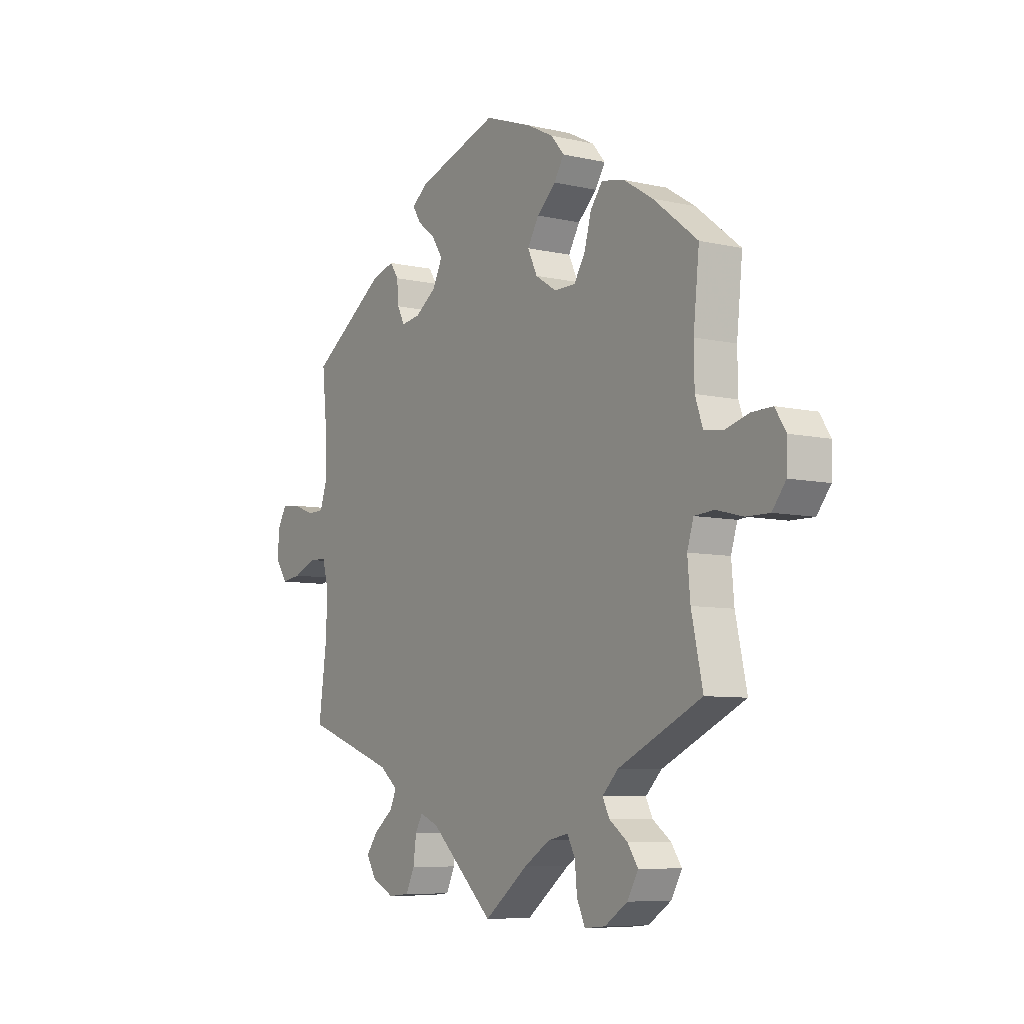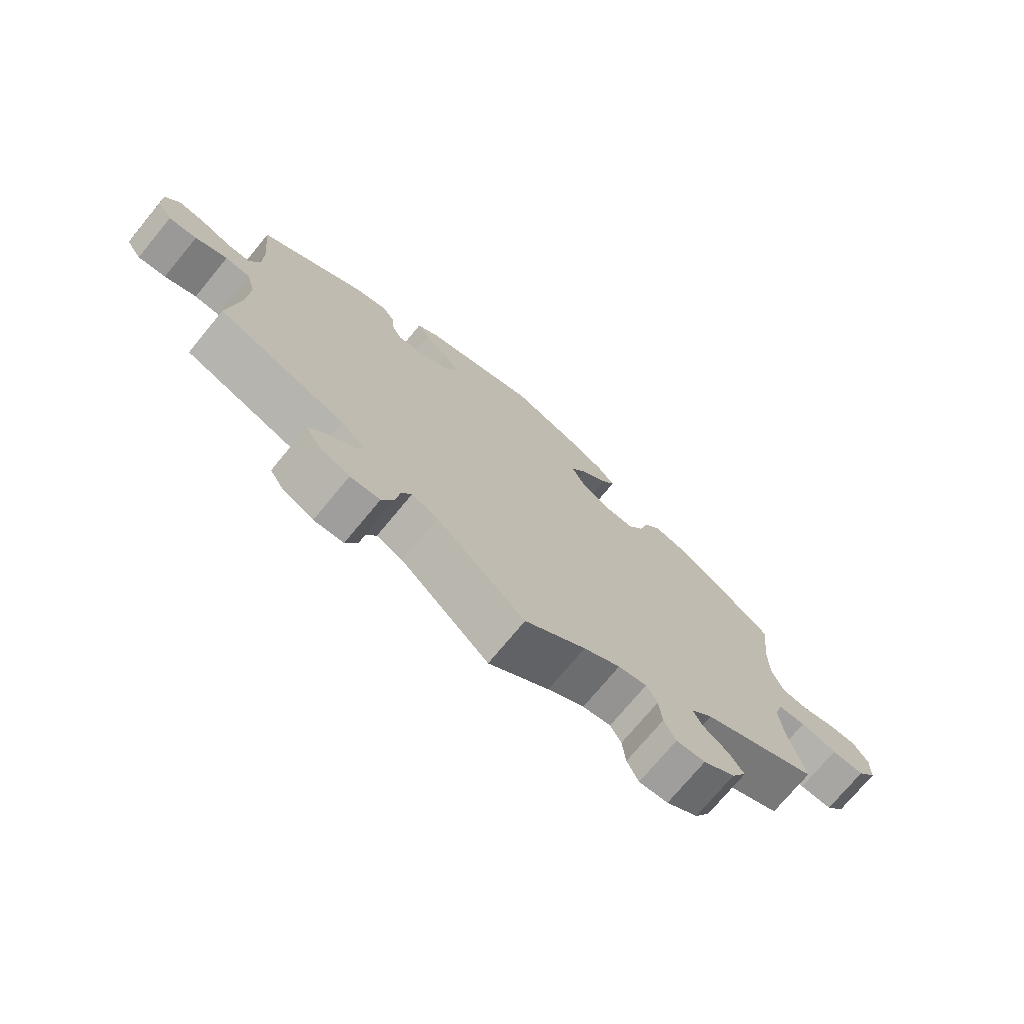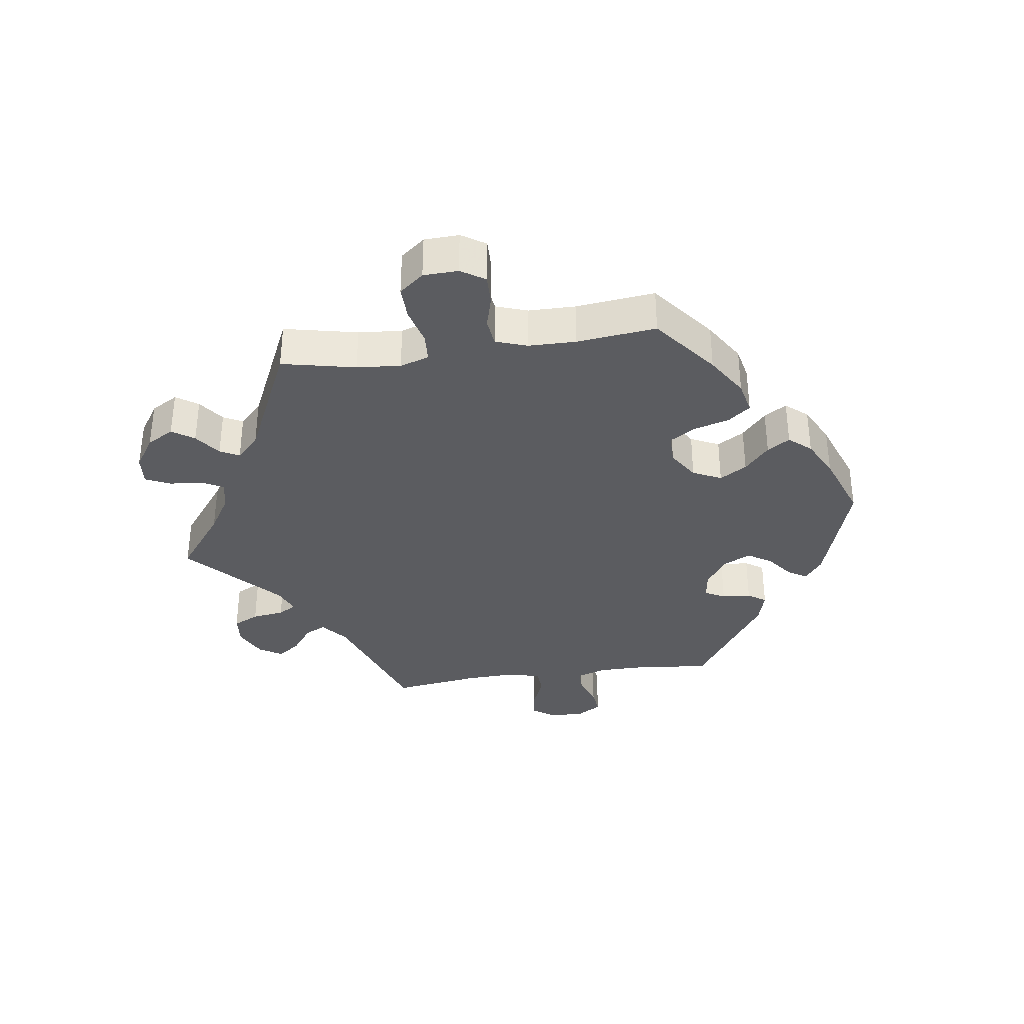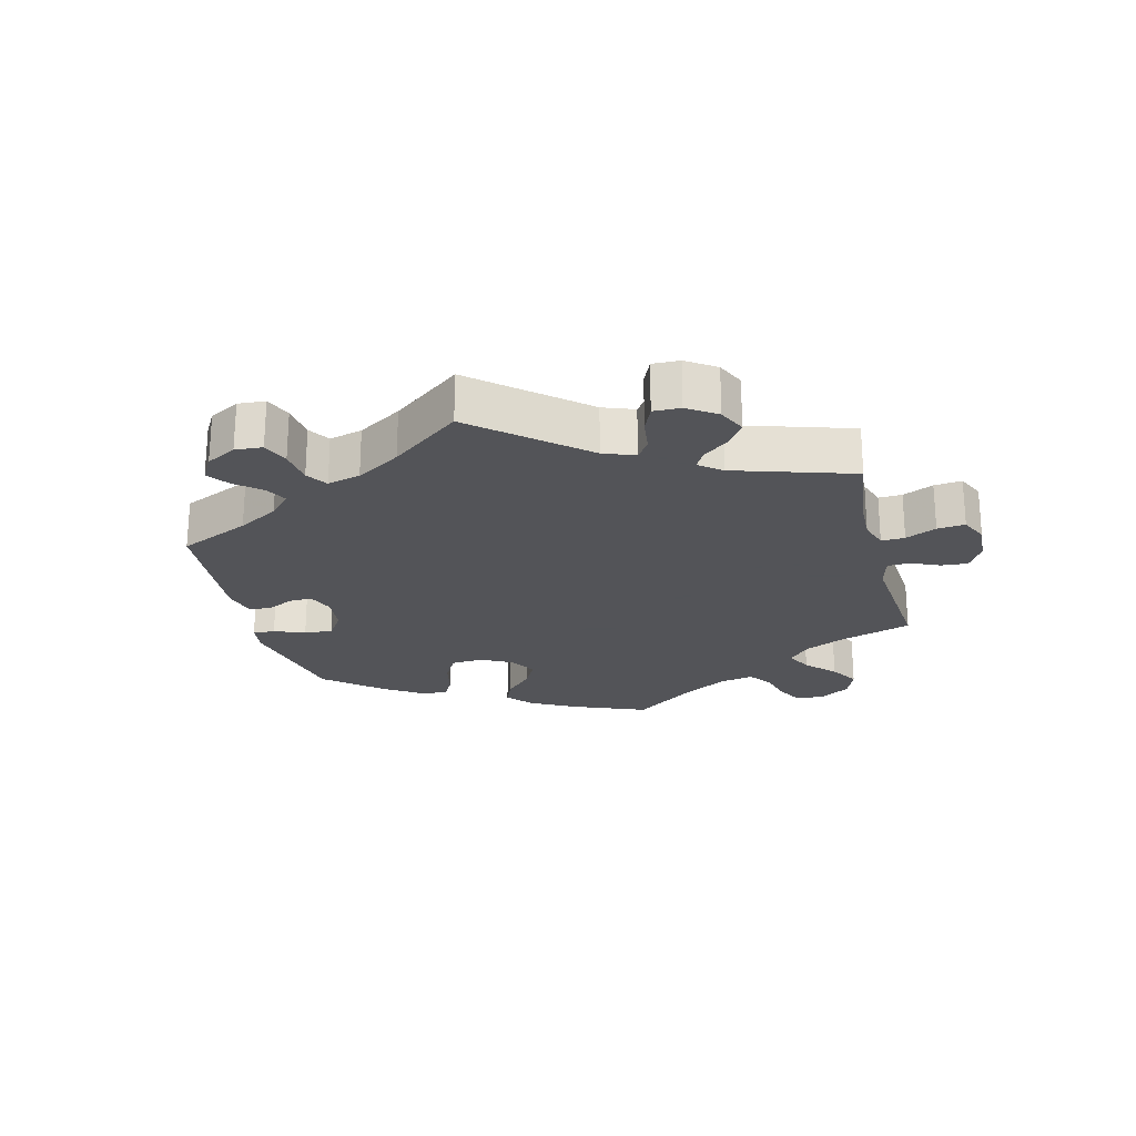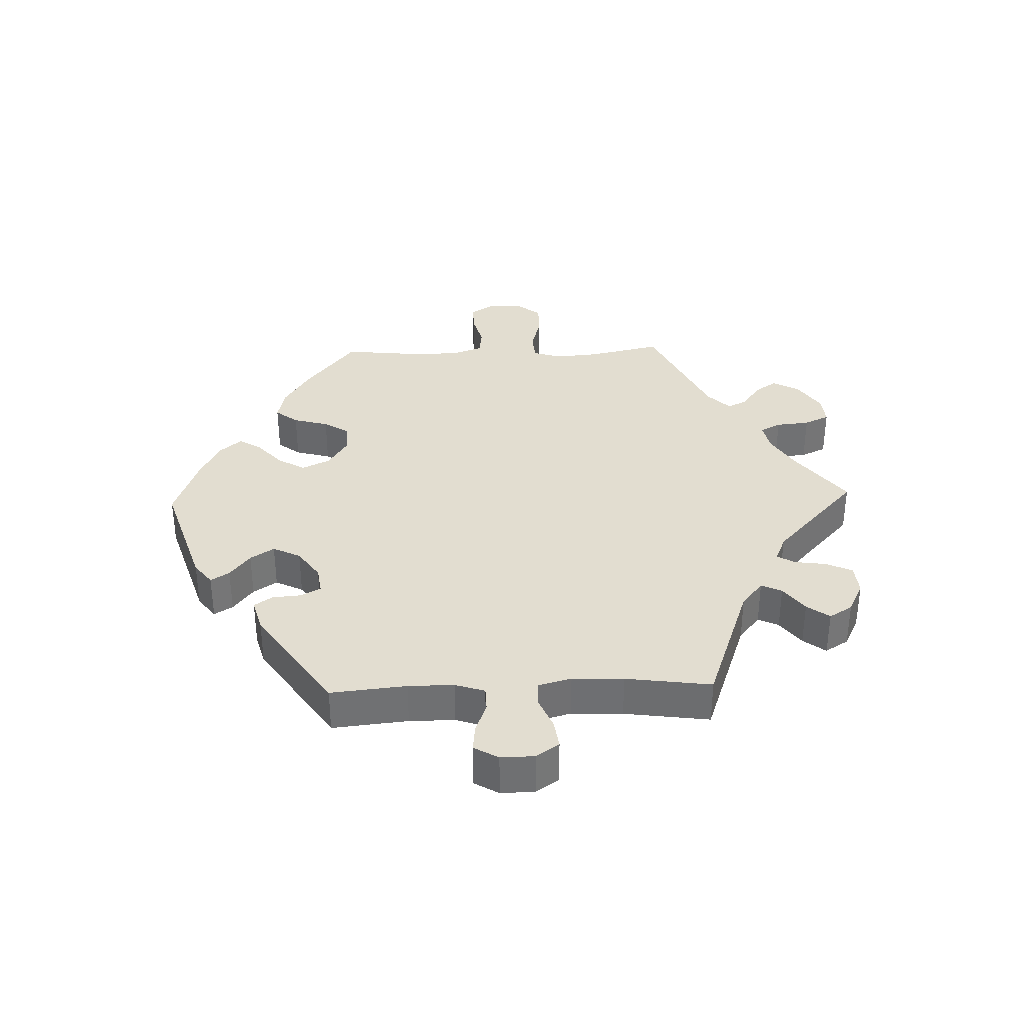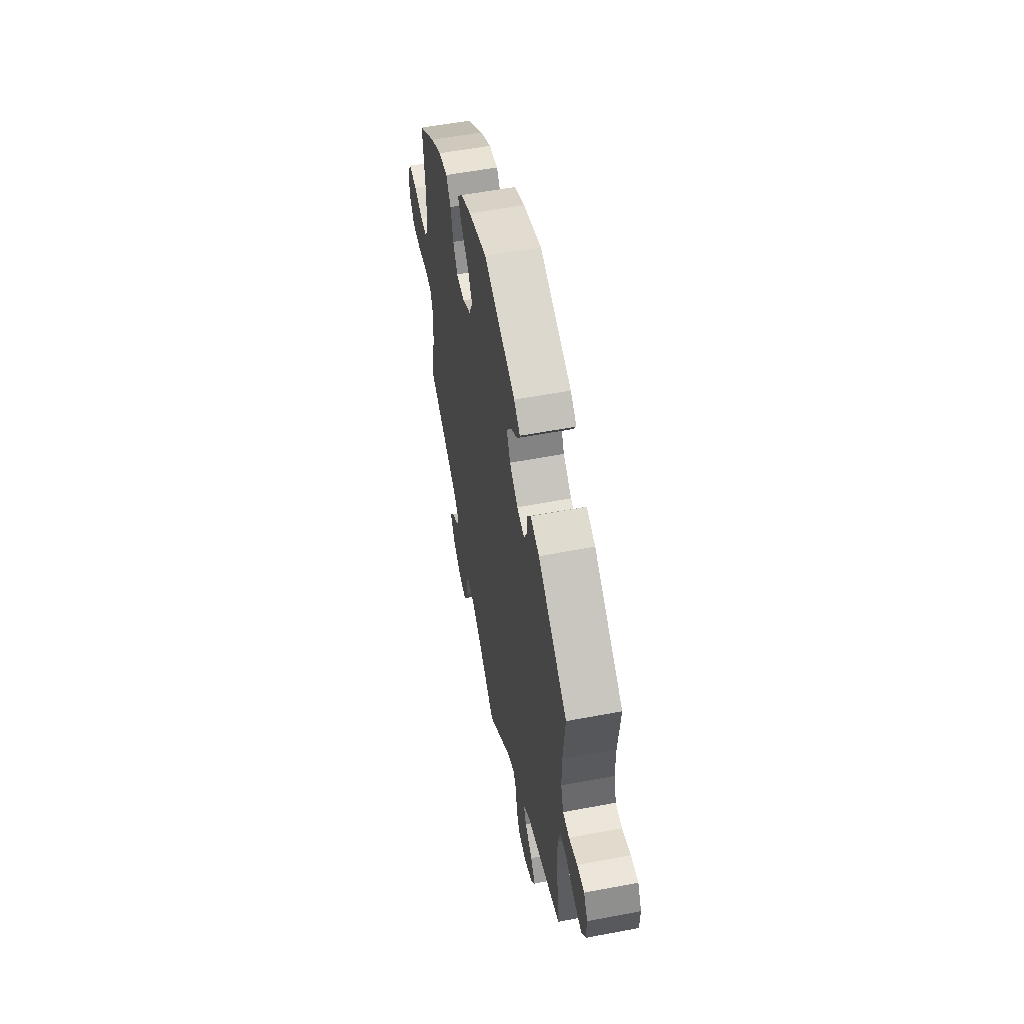
<metadata>
{"format":"obj","ext":"obj","renderer":"f3d","projection":"perspective","resolution":1024,"background":"white","views":[{"elev":-7.5,"azim":-122.9,"up":"+Z"},{"elev":-73.7,"azim":140.4,"up":"+Z"},{"elev":-35.0,"azim":-81.7,"up":"+Y"},{"elev":-23.4,"azim":134.2,"up":"+Y"},{"elev":35.3,"azim":88.1,"up":"+Y"},{"elev":55.7,"azim":78.7,"up":"+Z"}]}
</metadata>
<code>
v -0.096 0.07 -0.504
v -0.154 0.07 -0.468
v -0.199 0.07 -0.459
v -0.216 0.07 -0.491
v -0.221 0.07 -0.543
v -0.239 0.07 -0.582
v -0.285 0.07 -0.578
v -0.335 0.07 -0.545
v -0.359 0.07 -0.503
v -0.336 0.07 -0.469
v -0.296 0.07 -0.44
v -0.281 0.07 -0.41
v -0.316 0.07 -0.375
v -0.5 0.07 -0.289
v -0.475 0.07 -0.175
v -0.469 0.07 -0.107
v -0.483 0.07 -0.062
v -0.527 0.07 -0.059
v -0.585 0.07 -0.074
v -0.637 0.07 -0.075
v -0.667 0.07 -0.037
v -0.669 0.07 0.017
v -0.645 0.07 0.054
v -0.599 0.07 0.053
v -0.548 0.07 0.039
v -0.505 0.07 0.044
v -0.488 0.07 0.093
v -0.487 0.07 0.166
v -0.5 0.07 0.289
v -0.402 0.07 0.366
v -0.338 0.07 0.406
v -0.287 0.07 0.417
v -0.26 0.07 0.382
v -0.245 0.07 0.327
v -0.22 0.07 0.287
v -0.173 0.07 0.287
v -0.126 0.07 0.317
v -0.105 0.07 0.361
v -0.13 0.07 0.403
v -0.172 0.07 0.441
v -0.194 0.07 0.476
v -0.165 0.07 0.51
v -0.106 0.07 0.54
v -0.001 0.07 0.578
v 0.18 0.07 0.52
v 0.215 0.07 0.493
v 0.197 0.07 0.464
v 0.157 0.07 0.433
v 0.133 0.07 0.396
v 0.154 0.07 0.353
v 0.201 0.07 0.32
v 0.244 0.07 0.314
v 0.26 0.07 0.345
v 0.264 0.07 0.39
v 0.283 0.07 0.418
v 0.333 0.07 0.404
v 0.501 0.07 0.29
v 0.489 0.07 0.172
v 0.489 0.07 0.101
v 0.504 0.07 0.055
v 0.541 0.07 0.054
v 0.589 0.07 0.072
v 0.63 0.07 0.076
v 0.652 0.07 0.038
v 0.651 0.07 -0.015
v 0.627 0.07 -0.05
v 0.583 0.07 -0.044
v 0.533 0.07 -0.023
v 0.494 0.07 -0.025
v 0.48 0.07 -0.076
v 0.483 0.07 -0.156
v 0.501 0.07 -0.289
v 0.299 0.07 -0.361
v 0.259 0.07 -0.394
v 0.274 0.07 -0.426
v 0.316 0.07 -0.458
v 0.342 0.07 -0.493
v 0.32 0.07 -0.529
v 0.271 0.07 -0.553
v 0.224 0.07 -0.549
v 0.205 0.07 -0.509
v 0.198 0.07 -0.459
v 0.182 0.07 -0.431
v 0.141 0.07 -0.448
v 0 0.07 -0.578
v -0.096 0 -0.504
v -0.154 0 -0.468
v -0.199 0 -0.459
v -0.216 0 -0.491
v -0.221 0 -0.543
v -0.239 0 -0.582
v -0.285 0 -0.578
v -0.335 0 -0.545
v -0.359 0 -0.503
v -0.336 0 -0.469
v -0.296 0 -0.44
v -0.281 0 -0.41
v -0.316 0 -0.375
v -0.5 0 -0.289
v -0.475 0 -0.175
v -0.469 0 -0.107
v -0.483 0 -0.062
v -0.527 0 -0.059
v -0.585 0 -0.074
v -0.637 0 -0.075
v -0.667 0 -0.037
v -0.669 0 0.017
v -0.645 0 0.054
v -0.599 0 0.053
v -0.548 0 0.039
v -0.505 0 0.044
v -0.488 0 0.093
v -0.487 0 0.166
v -0.5 0 0.289
v -0.402 0 0.366
v -0.338 0 0.406
v -0.287 0 0.417
v -0.26 0 0.382
v -0.245 0 0.327
v -0.22 0 0.287
v -0.173 0 0.287
v -0.126 0 0.317
v -0.105 0 0.361
v -0.13 0 0.403
v -0.172 0 0.441
v -0.194 0 0.476
v -0.165 0 0.51
v -0.106 0 0.54
v -0.001 0 0.578
v 0.18 0 0.52
v 0.215 0 0.493
v 0.197 0 0.464
v 0.157 0 0.433
v 0.133 0 0.396
v 0.154 0 0.353
v 0.201 0 0.32
v 0.244 0 0.314
v 0.26 0 0.345
v 0.264 0 0.39
v 0.283 0 0.418
v 0.333 0 0.404
v 0.501 0 0.29
v 0.489 0 0.172
v 0.489 0 0.101
v 0.504 0 0.055
v 0.541 0 0.054
v 0.589 0 0.072
v 0.63 0 0.076
v 0.652 0 0.038
v 0.651 0 -0.015
v 0.627 0 -0.05
v 0.583 0 -0.044
v 0.533 0 -0.023
v 0.494 0 -0.025
v 0.48 0 -0.076
v 0.483 0 -0.156
v 0.501 0 -0.289
v 0.299 0 -0.361
v 0.259 0 -0.394
v 0.274 0 -0.426
v 0.316 0 -0.458
v 0.342 0 -0.493
v 0.32 0 -0.529
v 0.271 0 -0.553
v 0.224 0 -0.549
v 0.205 0 -0.509
v 0.198 0 -0.459
v 0.182 0 -0.431
v 0.141 0 -0.448
v 0 0 -0.578
f 84 85 1
f 83 84 1 2
f 79 80 81 82
f 79 82 83
f 78 79 83
f 75 76 77 78
f 74 75 78 83
f 73 74 83 2
f 71 72 73 2
f 65 66 67 68
f 65 68 69
f 64 65 69
f 61 62 63 64
f 60 61 64 69
f 59 60 69 70
f 55 56 57 58
f 53 54 55 58
f 52 53 58 59
f 51 52 59 70
f 45 46 47 48
f 45 48 49
f 44 45 49
f 43 44 49 50
f 39 40 41 42
f 38 39 42 43
f 31 32 33 34
f 31 34 35
f 28 29 30 31
f 27 28 31 35
f 26 27 35 36
f 22 23 24 25
f 22 25 26
f 21 22 26
f 18 19 20 21
f 17 18 21 26
f 16 17 26 36
f 13 14 15
f 12 13 15 16
f 8 9 10 11
f 8 11 12
f 7 8 12
f 4 5 6 7
f 3 4 7 12
f 50 51 70 71
f 38 43 50 71
f 37 38 71 2
f 12 16 36 37
f 2 3 12 37
f 86 170 169
f 87 86 169 168
f 167 166 165 164
f 168 167 164
f 168 164 163
f 163 162 161 160
f 168 163 160 159
f 87 168 159 158
f 87 158 157 156
f 153 152 151 150
f 154 153 150
f 154 150 149
f 149 148 147 146
f 154 149 146 145
f 155 154 145 144
f 143 142 141 140
f 143 140 139 138
f 144 143 138 137
f 155 144 137 136
f 133 132 131 130
f 134 133 130
f 134 130 129
f 135 134 129 128
f 127 126 125 124
f 128 127 124 123
f 119 118 117 116
f 120 119 116
f 116 115 114 113
f 120 116 113 112
f 121 120 112 111
f 110 109 108 107
f 111 110 107
f 111 107 106
f 106 105 104 103
f 111 106 103 102
f 121 111 102 101
f 100 99 98
f 101 100 98 97
f 96 95 94 93
f 97 96 93
f 97 93 92
f 92 91 90 89
f 97 92 89 88
f 156 155 136 135
f 156 135 128 123
f 87 156 123 122
f 122 121 101 97
f 122 97 88 87
f 1 86 87 2
f 2 87 88 3
f 3 88 89 4
f 4 89 90 5
f 5 90 91 6
f 6 91 92 7
f 7 92 93 8
f 8 93 94 9
f 9 94 95 10
f 10 95 96 11
f 11 96 97 12
f 12 97 98 13
f 13 98 99 14
f 14 99 100 15
f 15 100 101 16
f 16 101 102 17
f 17 102 103 18
f 18 103 104 19
f 19 104 105 20
f 20 105 106 21
f 21 106 107 22
f 22 107 108 23
f 23 108 109 24
f 24 109 110 25
f 25 110 111 26
f 26 111 112 27
f 27 112 113 28
f 28 113 114 29
f 29 114 115 30
f 30 115 116 31
f 31 116 117 32
f 32 117 118 33
f 33 118 119 34
f 34 119 120 35
f 35 120 121 36
f 36 121 122 37
f 37 122 123 38
f 38 123 124 39
f 39 124 125 40
f 40 125 126 41
f 41 126 127 42
f 42 127 128 43
f 43 128 129 44
f 44 129 130 45
f 45 130 131 46
f 46 131 132 47
f 47 132 133 48
f 48 133 134 49
f 49 134 135 50
f 50 135 136 51
f 51 136 137 52
f 52 137 138 53
f 53 138 139 54
f 54 139 140 55
f 55 140 141 56
f 56 141 142 57
f 57 142 143 58
f 58 143 144 59
f 59 144 145 60
f 60 145 146 61
f 61 146 147 62
f 62 147 148 63
f 63 148 149 64
f 64 149 150 65
f 65 150 151 66
f 66 151 152 67
f 67 152 153 68
f 68 153 154 69
f 69 154 155 70
f 70 155 156 71
f 71 156 157 72
f 72 157 158 73
f 73 158 159 74
f 74 159 160 75
f 75 160 161 76
f 76 161 162 77
f 77 162 163 78
f 78 163 164 79
f 79 164 165 80
f 80 165 166 81
f 81 166 167 82
f 82 167 168 83
f 83 168 169 84
f 84 169 170 85
f 85 170 86 1

</code>
